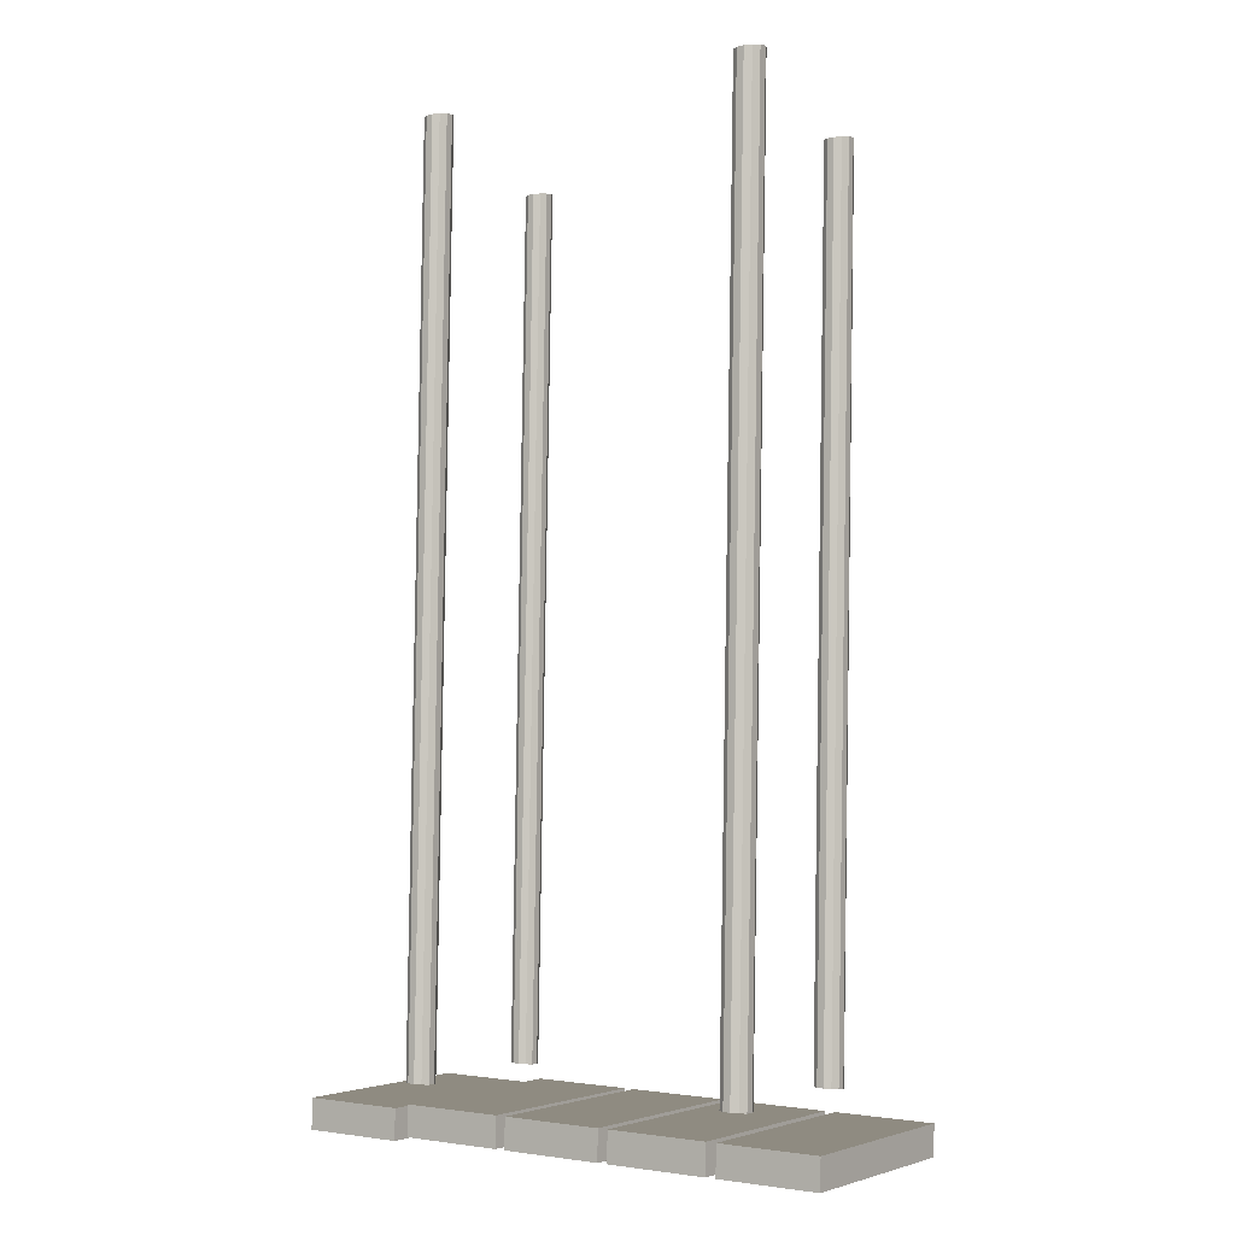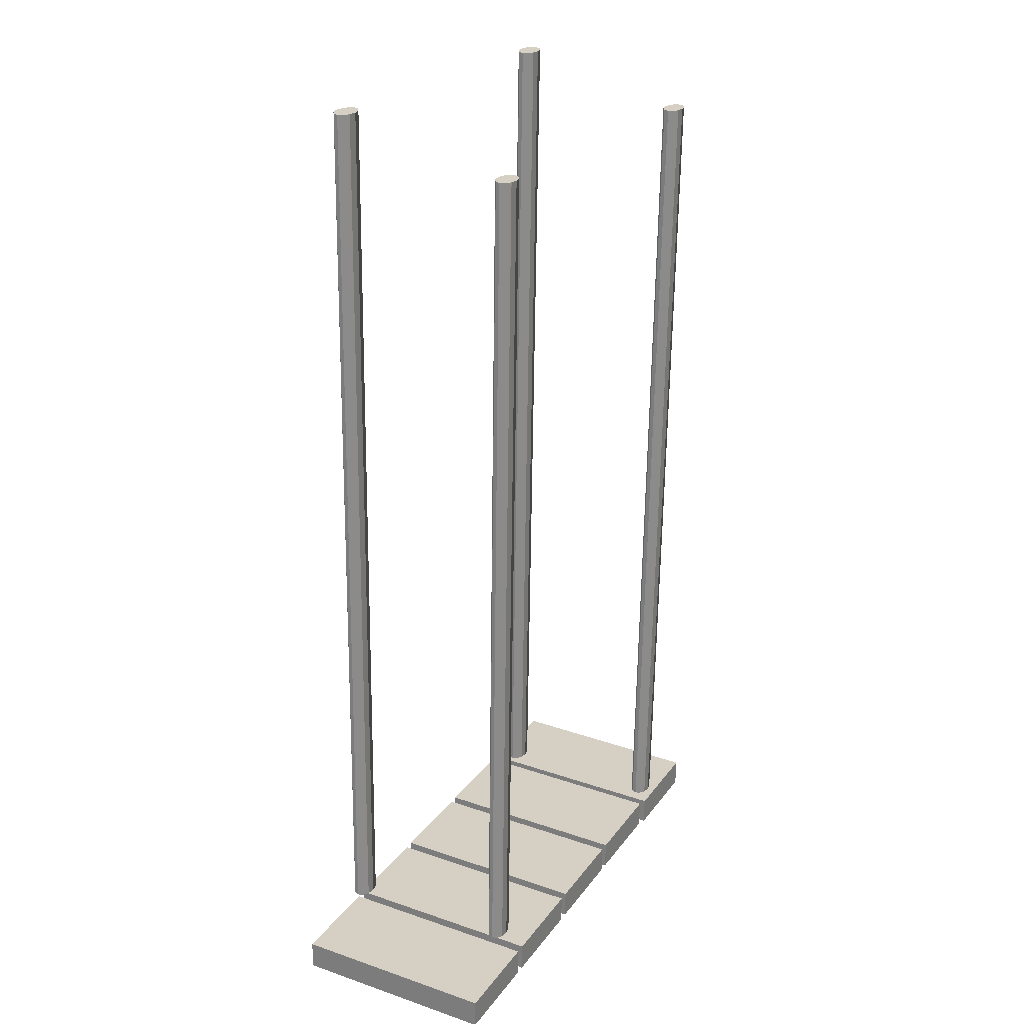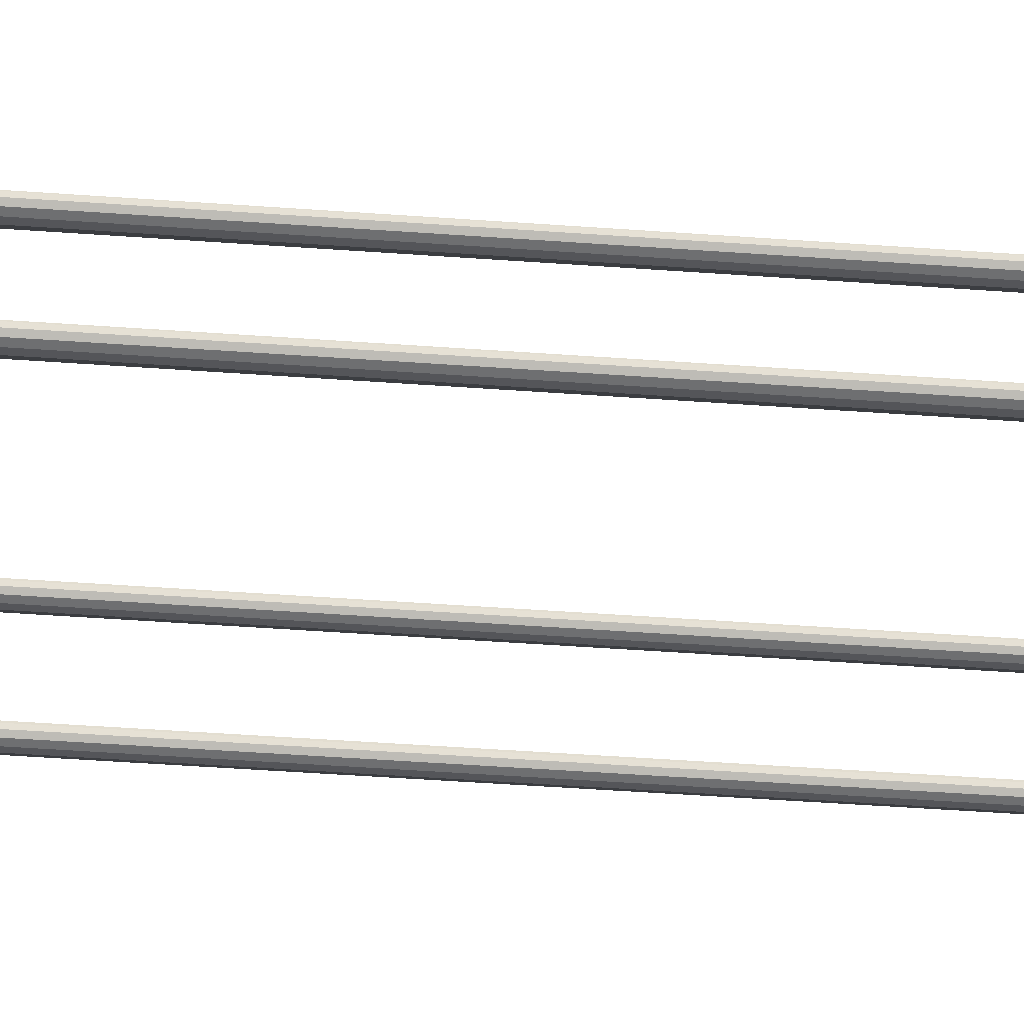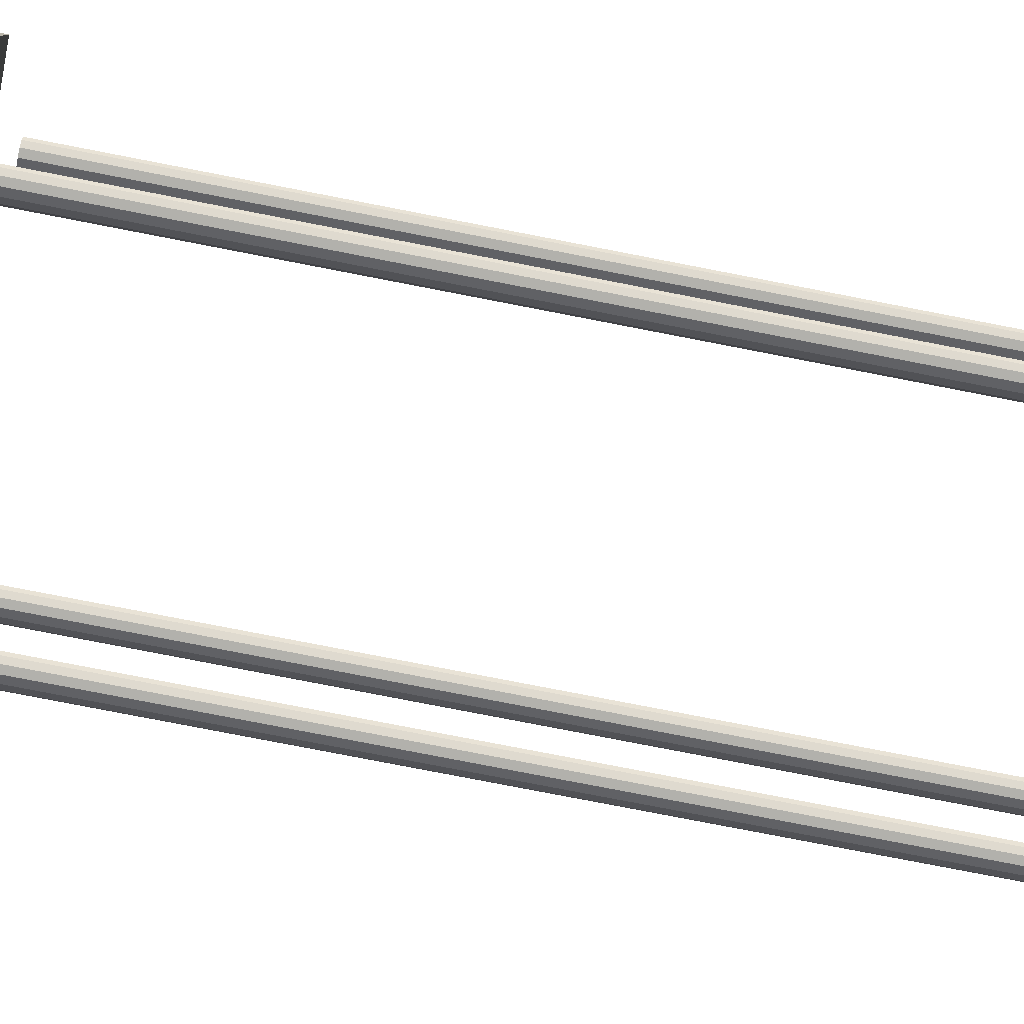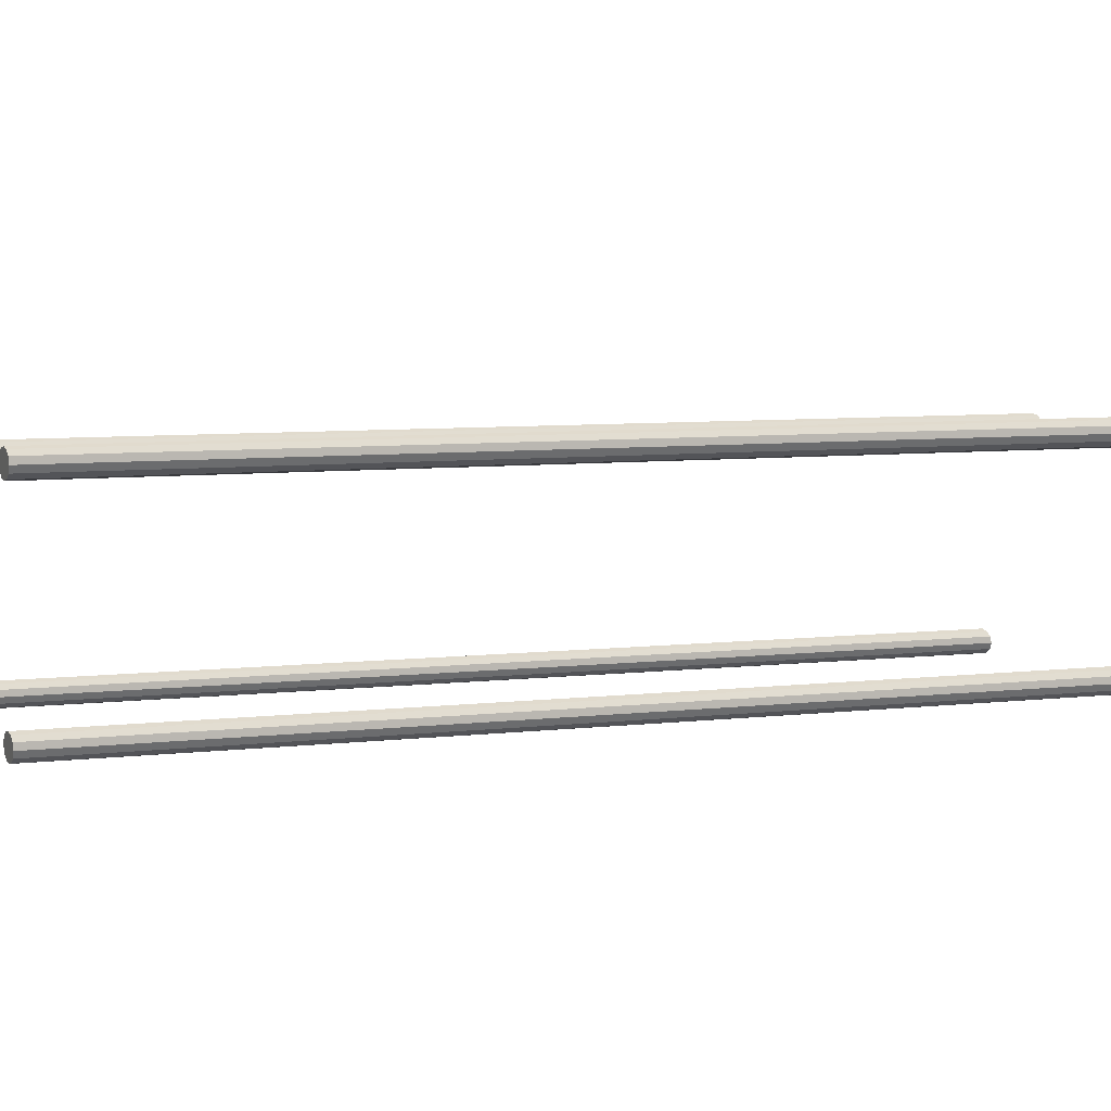
<metadata>
{"format":"obj","ext":"obj","renderer":"f3d","projection":"perspective","resolution":1024,"background":"white","views":[{"elev":-2.1,"azim":30.2,"up":"+Y"},{"elev":25.5,"azim":114.5,"up":"+Y"},{"elev":-51.2,"azim":85.9,"up":"+Z"},{"elev":-75.5,"azim":78.7,"up":"+Z"},{"elev":8.8,"azim":68.4,"up":"+Z"}]}
</metadata>
<code>
v -1.527 0.2183 1.652
v -1.527 0.2483 1.651
v -1.427 0.2476 1.657
v -1.427 0.2176 1.657
v -1.439 0.2512 1.867
v -1.539 0.2519 1.861
v -1.539 0.2219 1.861
v -1.439 0.2212 1.867
v -1.427 0.2476 1.657
v -1.439 0.2512 1.867
v -1.439 0.2212 1.867
v -1.427 0.2176 1.657
v -1.539 0.2219 1.861
v -1.539 0.2519 1.861
v -1.527 0.2483 1.651
v -1.527 0.2183 1.652
v -1.439 0.2212 1.867
v -1.539 0.2219 1.861
v -1.527 0.2183 1.652
v -1.427 0.2176 1.657
v -1.527 0.2483 1.651
v -1.539 0.2519 1.861
v -1.439 0.2512 1.867
v -1.427 0.2476 1.657
v -1.637 0.219 1.645
v -1.636 0.249 1.645
v -1.537 0.2483 1.651
v -1.537 0.2183 1.651
v -1.549 0.252 1.86
v -1.649 0.2526 1.854
v -1.649 0.2227 1.855
v -1.549 0.222 1.861
v -1.537 0.2483 1.651
v -1.549 0.252 1.86
v -1.549 0.222 1.861
v -1.537 0.2183 1.651
v -1.649 0.2227 1.855
v -1.649 0.2526 1.854
v -1.636 0.249 1.645
v -1.637 0.219 1.645
v -1.549 0.222 1.861
v -1.649 0.2227 1.855
v -1.637 0.219 1.645
v -1.537 0.2183 1.651
v -1.636 0.249 1.645
v -1.649 0.2526 1.854
v -1.549 0.252 1.86
v -1.537 0.2483 1.651
v -1.746 0.2197 1.639
v -1.746 0.2497 1.638
v -1.646 0.2491 1.644
v -1.647 0.2191 1.645
v -1.659 0.2527 1.854
v -1.758 0.2534 1.848
v -1.759 0.2234 1.849
v -1.659 0.2227 1.854
v -1.646 0.2491 1.644
v -1.659 0.2527 1.854
v -1.659 0.2227 1.854
v -1.647 0.2191 1.645
v -1.759 0.2234 1.849
v -1.758 0.2534 1.848
v -1.746 0.2497 1.638
v -1.746 0.2197 1.639
v -1.659 0.2227 1.854
v -1.759 0.2234 1.849
v -1.746 0.2197 1.639
v -1.647 0.2191 1.645
v -1.746 0.2497 1.638
v -1.758 0.2534 1.848
v -1.659 0.2527 1.854
v -1.646 0.2491 1.644
v -1.856 0.2205 1.633
v -1.856 0.2505 1.632
v -1.756 0.2498 1.638
v -1.756 0.2198 1.638
v -1.768 0.2534 1.847
v -1.868 0.2541 1.842
v -1.868 0.2241 1.842
v -1.769 0.2235 1.848
v -1.756 0.2498 1.638
v -1.768 0.2534 1.847
v -1.769 0.2235 1.848
v -1.756 0.2198 1.638
v -1.868 0.2241 1.842
v -1.868 0.2541 1.842
v -1.856 0.2505 1.632
v -1.856 0.2205 1.633
v -1.769 0.2235 1.848
v -1.868 0.2241 1.842
v -1.856 0.2205 1.633
v -1.756 0.2198 1.638
v -1.856 0.2505 1.632
v -1.868 0.2541 1.842
v -1.768 0.2534 1.847
v -1.756 0.2498 1.638
v -1.971 0.2163 1.626
v -1.971 0.2462 1.625
v -1.871 0.2456 1.631
v -1.871 0.2156 1.632
v -1.883 0.2492 1.841
v -1.983 0.2499 1.835
v -1.983 0.2199 1.836
v -1.883 0.2192 1.841
v -1.871 0.2456 1.631
v -1.883 0.2492 1.841
v -1.883 0.2192 1.841
v -1.871 0.2156 1.632
v -1.983 0.2199 1.836
v -1.983 0.2499 1.835
v -1.971 0.2462 1.625
v -1.971 0.2163 1.626
v -1.883 0.2192 1.841
v -1.983 0.2199 1.836
v -1.971 0.2163 1.626
v -1.871 0.2156 1.632
v -1.971 0.2462 1.625
v -1.983 0.2499 1.835
v -1.883 0.2492 1.841
v -1.871 0.2456 1.631
v -1.885 1.179 1.793
v -1.883 1.178 1.788
v -1.89 0.2686 1.803
v -1.892 0.2687 1.809
v -1.883 1.178 1.788
v -1.877 1.178 1.785
v -1.884 0.2685 1.8
v -1.89 0.2686 1.803
v -1.877 1.178 1.785
v -1.869 1.178 1.784
v -1.876 0.2685 1.799
v -1.884 0.2685 1.8
v -1.869 1.178 1.784
v -1.861 1.178 1.785
v -1.868 0.2684 1.801
v -1.876 0.2685 1.799
v -1.861 1.178 1.785
v -1.856 1.178 1.79
v -1.863 0.2685 1.805
v -1.868 0.2684 1.801
v -1.856 1.178 1.79
v -1.854 1.178 1.795
v -1.861 0.2685 1.81
v -1.863 0.2685 1.805
v -1.854 1.178 1.795
v -1.856 1.178 1.8
v -1.863 0.2686 1.815
v -1.861 0.2685 1.81
v -1.856 1.178 1.8
v -1.862 1.179 1.804
v -1.869 0.2687 1.819
v -1.863 0.2686 1.815
v -1.862 1.179 1.804
v -1.87 1.179 1.805
v -1.877 0.2688 1.82
v -1.869 0.2687 1.819
v -1.87 1.179 1.805
v -1.878 1.179 1.803
v -1.885 0.2689 1.818
v -1.877 0.2688 1.82
v -1.878 1.179 1.803
v -1.883 1.179 1.799
v -1.89 0.2688 1.814
v -1.885 0.2689 1.818
v -1.883 1.179 1.799
v -1.885 1.179 1.793
v -1.892 0.2687 1.809
v -1.89 0.2688 1.814
v -1.892 0.2687 1.809
v -1.89 0.2686 1.803
v -1.884 0.2685 1.8
v -1.876 0.2685 1.799
v -1.868 0.2684 1.801
v -1.863 0.2685 1.805
v -1.861 0.2685 1.81
v -1.863 0.2686 1.815
v -1.869 0.2687 1.819
v -1.877 0.2688 1.82
v -1.885 0.2689 1.818
v -1.89 0.2688 1.814
v -1.883 1.179 1.799
v -1.878 1.179 1.803
v -1.87 1.179 1.805
v -1.862 1.179 1.804
v -1.856 1.178 1.8
v -1.854 1.178 1.795
v -1.856 1.178 1.79
v -1.861 1.178 1.785
v -1.869 1.178 1.784
v -1.877 1.178 1.785
v -1.883 1.178 1.788
v -1.885 1.179 1.793
v -1.536 1.187 1.829
v -1.534 1.187 1.824
v -1.541 0.277 1.839
v -1.543 0.2771 1.844
v -1.534 1.187 1.824
v -1.528 1.187 1.82
v -1.535 0.2769 1.836
v -1.541 0.277 1.839
v -1.528 1.187 1.82
v -1.52 1.187 1.819
v -1.527 0.2768 1.835
v -1.535 0.2769 1.836
v -1.52 1.187 1.819
v -1.512 1.187 1.821
v -1.519 0.2768 1.837
v -1.527 0.2768 1.835
v -1.512 1.187 1.821
v -1.507 1.187 1.825
v -1.514 0.2768 1.841
v -1.519 0.2768 1.837
v -1.507 1.187 1.825
v -1.505 1.187 1.831
v -1.512 0.2769 1.846
v -1.514 0.2768 1.841
v -1.505 1.187 1.831
v -1.507 1.187 1.836
v -1.514 0.277 1.851
v -1.512 0.2769 1.846
v -1.507 1.187 1.836
v -1.513 1.187 1.839
v -1.52 0.2771 1.855
v -1.514 0.277 1.851
v -1.513 1.187 1.839
v -1.521 1.187 1.84
v -1.528 0.2772 1.856
v -1.52 0.2771 1.855
v -1.521 1.187 1.84
v -1.529 1.187 1.838
v -1.536 0.2772 1.854
v -1.528 0.2772 1.856
v -1.529 1.187 1.838
v -1.534 1.187 1.834
v -1.541 0.2772 1.85
v -1.536 0.2772 1.854
v -1.534 1.187 1.834
v -1.536 1.187 1.829
v -1.543 0.2771 1.844
v -1.541 0.2772 1.85
v -1.543 0.2771 1.844
v -1.541 0.277 1.839
v -1.535 0.2769 1.836
v -1.527 0.2768 1.835
v -1.519 0.2768 1.837
v -1.514 0.2768 1.841
v -1.512 0.2769 1.846
v -1.514 0.277 1.851
v -1.52 0.2771 1.855
v -1.528 0.2772 1.856
v -1.536 0.2772 1.854
v -1.541 0.2772 1.85
v -1.534 1.187 1.834
v -1.529 1.187 1.838
v -1.521 1.187 1.84
v -1.513 1.187 1.839
v -1.507 1.187 1.836
v -1.505 1.187 1.831
v -1.507 1.187 1.825
v -1.512 1.187 1.821
v -1.52 1.187 1.819
v -1.528 1.187 1.82
v -1.534 1.187 1.824
v -1.536 1.187 1.829
v -1.531 1.142 1.658
v -1.528 1.142 1.653
v -1.535 0.2741 1.668
v -1.537 0.2742 1.673
v -1.528 1.142 1.653
v -1.523 1.142 1.65
v -1.529 0.274 1.664
v -1.535 0.2741 1.668
v -1.523 1.142 1.65
v -1.515 1.142 1.649
v -1.522 0.2739 1.663
v -1.529 0.274 1.664
v -1.515 1.142 1.649
v -1.508 1.142 1.651
v -1.514 0.2739 1.665
v -1.522 0.2739 1.663
v -1.508 1.142 1.651
v -1.502 1.142 1.655
v -1.509 0.2739 1.669
v -1.514 0.2739 1.665
v -1.502 1.142 1.655
v -1.501 1.142 1.66
v -1.507 0.274 1.674
v -1.509 0.2739 1.669
v -1.501 1.142 1.66
v -1.503 1.142 1.664
v -1.51 0.2741 1.679
v -1.507 0.274 1.674
v -1.503 1.142 1.664
v -1.509 1.142 1.668
v -1.515 0.2742 1.682
v -1.51 0.2741 1.679
v -1.509 1.142 1.668
v -1.516 1.142 1.669
v -1.523 0.2742 1.683
v -1.515 0.2742 1.682
v -1.516 1.142 1.669
v -1.524 1.142 1.667
v -1.53 0.2743 1.682
v -1.523 0.2742 1.683
v -1.524 1.142 1.667
v -1.529 1.142 1.663
v -1.536 0.2742 1.678
v -1.53 0.2743 1.682
v -1.529 1.142 1.663
v -1.531 1.142 1.658
v -1.537 0.2742 1.673
v -1.536 0.2742 1.678
v -1.537 0.2742 1.673
v -1.535 0.2741 1.668
v -1.529 0.274 1.664
v -1.522 0.2739 1.663
v -1.514 0.2739 1.665
v -1.509 0.2739 1.669
v -1.507 0.274 1.674
v -1.51 0.2741 1.679
v -1.515 0.2742 1.682
v -1.523 0.2742 1.683
v -1.53 0.2743 1.682
v -1.536 0.2742 1.678
v -1.529 1.142 1.663
v -1.524 1.142 1.667
v -1.516 1.142 1.669
v -1.509 1.142 1.668
v -1.503 1.142 1.664
v -1.501 1.142 1.66
v -1.502 1.142 1.655
v -1.508 1.142 1.651
v -1.515 1.142 1.649
v -1.523 1.142 1.65
v -1.528 1.142 1.653
v -1.531 1.142 1.658
v -1.88 1.134 1.622
v -1.877 1.134 1.617
v -1.884 0.2657 1.632
v -1.886 0.2658 1.637
v -1.877 1.134 1.617
v -1.872 1.134 1.614
v -1.878 0.2656 1.629
v -1.884 0.2657 1.632
v -1.872 1.134 1.614
v -1.864 1.134 1.613
v -1.871 0.2655 1.628
v -1.878 0.2656 1.629
v -1.864 1.134 1.613
v -1.857 1.134 1.615
v -1.863 0.2655 1.629
v -1.871 0.2655 1.628
v -1.857 1.134 1.615
v -1.851 1.134 1.619
v -1.858 0.2655 1.633
v -1.863 0.2655 1.629
v -1.851 1.134 1.619
v -1.85 1.134 1.624
v -1.856 0.2656 1.639
v -1.858 0.2655 1.633
v -1.85 1.134 1.624
v -1.852 1.134 1.629
v -1.859 0.2657 1.643
v -1.856 0.2656 1.639
v -1.852 1.134 1.629
v -1.858 1.134 1.632
v -1.864 0.2658 1.647
v -1.859 0.2657 1.643
v -1.858 1.134 1.632
v -1.865 1.134 1.633
v -1.872 0.2659 1.648
v -1.864 0.2658 1.647
v -1.865 1.134 1.633
v -1.873 1.134 1.631
v -1.879 0.2659 1.646
v -1.872 0.2659 1.648
v -1.873 1.134 1.631
v -1.878 1.134 1.627
v -1.885 0.2659 1.642
v -1.879 0.2659 1.646
v -1.878 1.134 1.627
v -1.88 1.134 1.622
v -1.886 0.2658 1.637
v -1.885 0.2659 1.642
v -1.886 0.2658 1.637
v -1.884 0.2657 1.632
v -1.878 0.2656 1.629
v -1.871 0.2655 1.628
v -1.863 0.2655 1.629
v -1.858 0.2655 1.633
v -1.856 0.2656 1.639
v -1.859 0.2657 1.643
v -1.864 0.2658 1.647
v -1.872 0.2659 1.648
v -1.879 0.2659 1.646
v -1.885 0.2659 1.642
v -1.878 1.134 1.627
v -1.873 1.134 1.631
v -1.865 1.134 1.633
v -1.858 1.134 1.632
v -1.852 1.134 1.629
v -1.85 1.134 1.624
v -1.851 1.134 1.619
v -1.857 1.134 1.615
v -1.864 1.134 1.613
v -1.872 1.134 1.614
v -1.877 1.134 1.617
v -1.88 1.134 1.622
f 1 2 3
f 1 3 4
f 5 6 7
f 5 7 8
f 9 10 11
f 9 11 12
f 13 14 15
f 13 15 16
f 17 18 19
f 17 19 20
f 21 22 23
f 21 23 24
f 25 26 27
f 25 27 28
f 29 30 31
f 29 31 32
f 33 34 35
f 33 35 36
f 37 38 39
f 37 39 40
f 41 42 43
f 41 43 44
f 45 46 47
f 45 47 48
f 49 50 51
f 49 51 52
f 53 54 55
f 53 55 56
f 57 58 59
f 57 59 60
f 61 62 63
f 61 63 64
f 65 66 67
f 65 67 68
f 69 70 71
f 69 71 72
f 73 74 75
f 73 75 76
f 77 78 79
f 77 79 80
f 81 82 83
f 81 83 84
f 85 86 87
f 85 87 88
f 89 90 91
f 89 91 92
f 93 94 95
f 93 95 96
f 97 98 99
f 97 99 100
f 101 102 103
f 101 103 104
f 105 106 107
f 105 107 108
f 109 110 111
f 109 111 112
f 113 114 115
f 113 115 116
f 117 118 119
f 117 119 120
f 121 122 123
f 121 123 124
f 125 126 127
f 125 127 128
f 129 130 131
f 129 131 132
f 133 134 135
f 133 135 136
f 137 138 139
f 137 139 140
f 141 142 143
f 141 143 144
f 145 146 147
f 145 147 148
f 149 150 151
f 149 151 152
f 153 154 155
f 153 155 156
f 157 158 159
f 157 159 160
f 161 162 163
f 161 163 164
f 165 166 167
f 165 167 168
f 169 170 171
f 169 171 172
f 169 172 173
f 169 173 174
f 169 174 175
f 169 175 176
f 169 176 177
f 169 177 178
f 169 178 179
f 169 179 180
f 181 182 183
f 181 183 184
f 181 184 185
f 181 185 186
f 181 186 187
f 181 187 188
f 181 188 189
f 181 189 190
f 181 190 191
f 181 191 192
f 193 194 195
f 193 195 196
f 197 198 199
f 197 199 200
f 201 202 203
f 201 203 204
f 205 206 207
f 205 207 208
f 209 210 211
f 209 211 212
f 213 214 215
f 213 215 216
f 217 218 219
f 217 219 220
f 221 222 223
f 221 223 224
f 225 226 227
f 225 227 228
f 229 230 231
f 229 231 232
f 233 234 235
f 233 235 236
f 237 238 239
f 237 239 240
f 241 242 243
f 241 243 244
f 241 244 245
f 241 245 246
f 241 246 247
f 241 247 248
f 241 248 249
f 241 249 250
f 241 250 251
f 241 251 252
f 253 254 255
f 253 255 256
f 253 256 257
f 253 257 258
f 253 258 259
f 253 259 260
f 253 260 261
f 253 261 262
f 253 262 263
f 253 263 264
f 265 266 267
f 265 267 268
f 269 270 271
f 269 271 272
f 273 274 275
f 273 275 276
f 277 278 279
f 277 279 280
f 281 282 283
f 281 283 284
f 285 286 287
f 285 287 288
f 289 290 291
f 289 291 292
f 293 294 295
f 293 295 296
f 297 298 299
f 297 299 300
f 301 302 303
f 301 303 304
f 305 306 307
f 305 307 308
f 309 310 311
f 309 311 312
f 313 314 315
f 313 315 316
f 313 316 317
f 313 317 318
f 313 318 319
f 313 319 320
f 313 320 321
f 313 321 322
f 313 322 323
f 313 323 324
f 325 326 327
f 325 327 328
f 325 328 329
f 325 329 330
f 325 330 331
f 325 331 332
f 325 332 333
f 325 333 334
f 325 334 335
f 325 335 336
f 337 338 339
f 337 339 340
f 341 342 343
f 341 343 344
f 345 346 347
f 345 347 348
f 349 350 351
f 349 351 352
f 353 354 355
f 353 355 356
f 357 358 359
f 357 359 360
f 361 362 363
f 361 363 364
f 365 366 367
f 365 367 368
f 369 370 371
f 369 371 372
f 373 374 375
f 373 375 376
f 377 378 379
f 377 379 380
f 381 382 383
f 381 383 384
f 385 386 387
f 385 387 388
f 385 388 389
f 385 389 390
f 385 390 391
f 385 391 392
f 385 392 393
f 385 393 394
f 385 394 395
f 385 395 396
f 397 398 399
f 397 399 400
f 397 400 401
f 397 401 402
f 397 402 403
f 397 403 404
f 397 404 405
f 397 405 406
f 397 406 407
f 397 407 408

</code>
